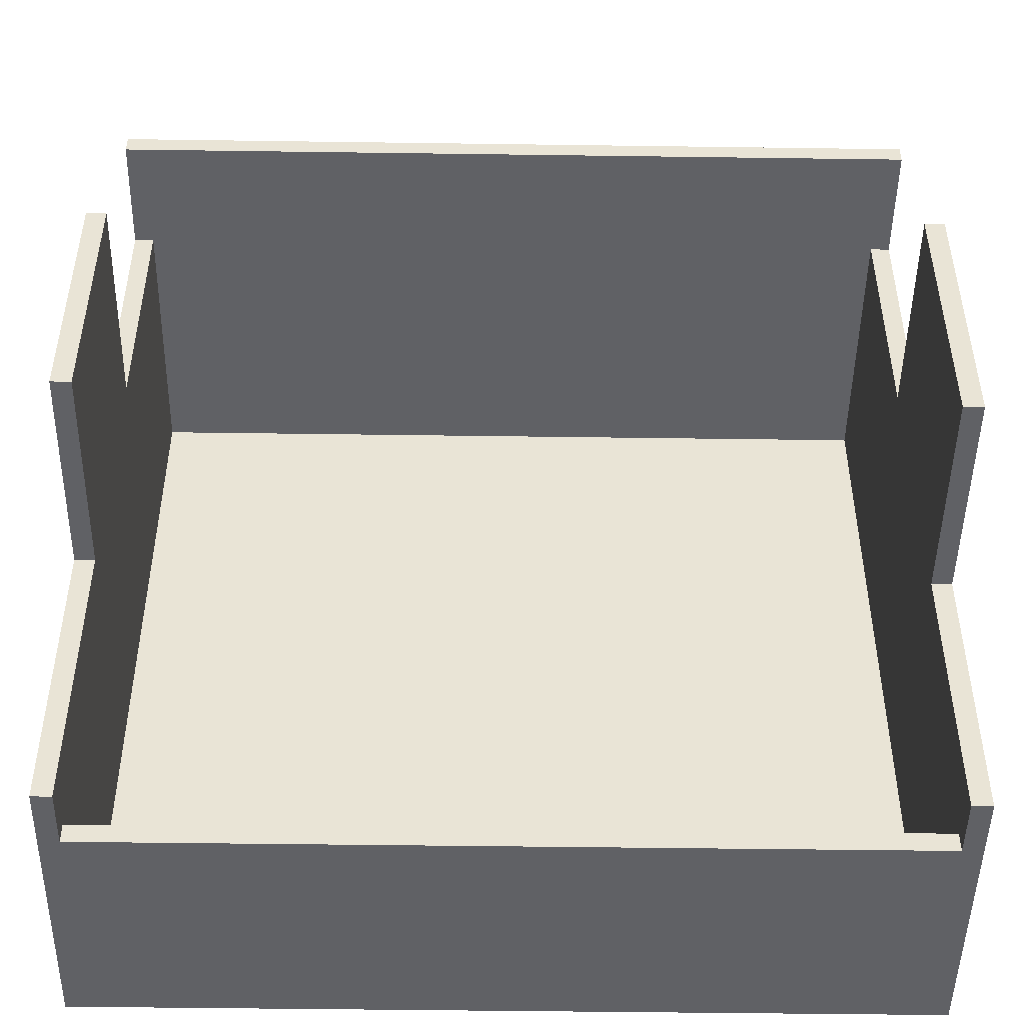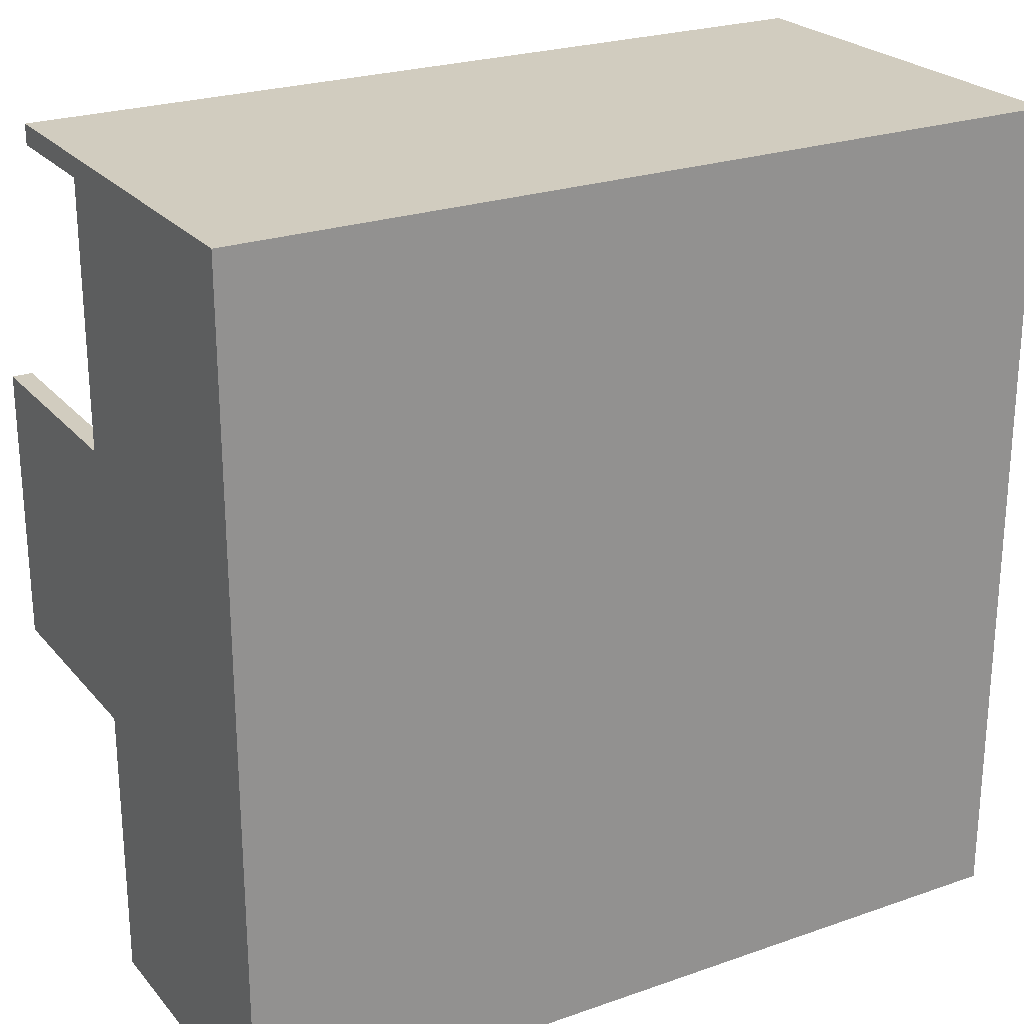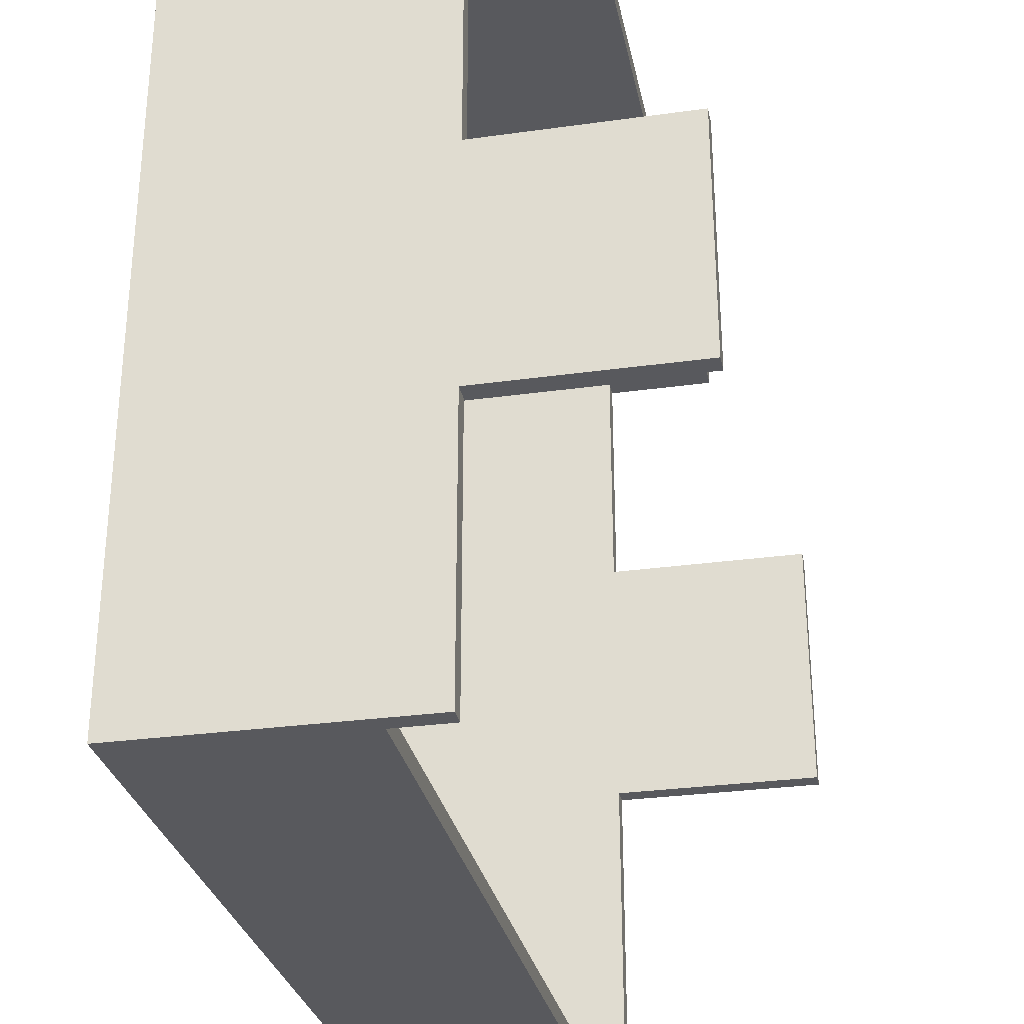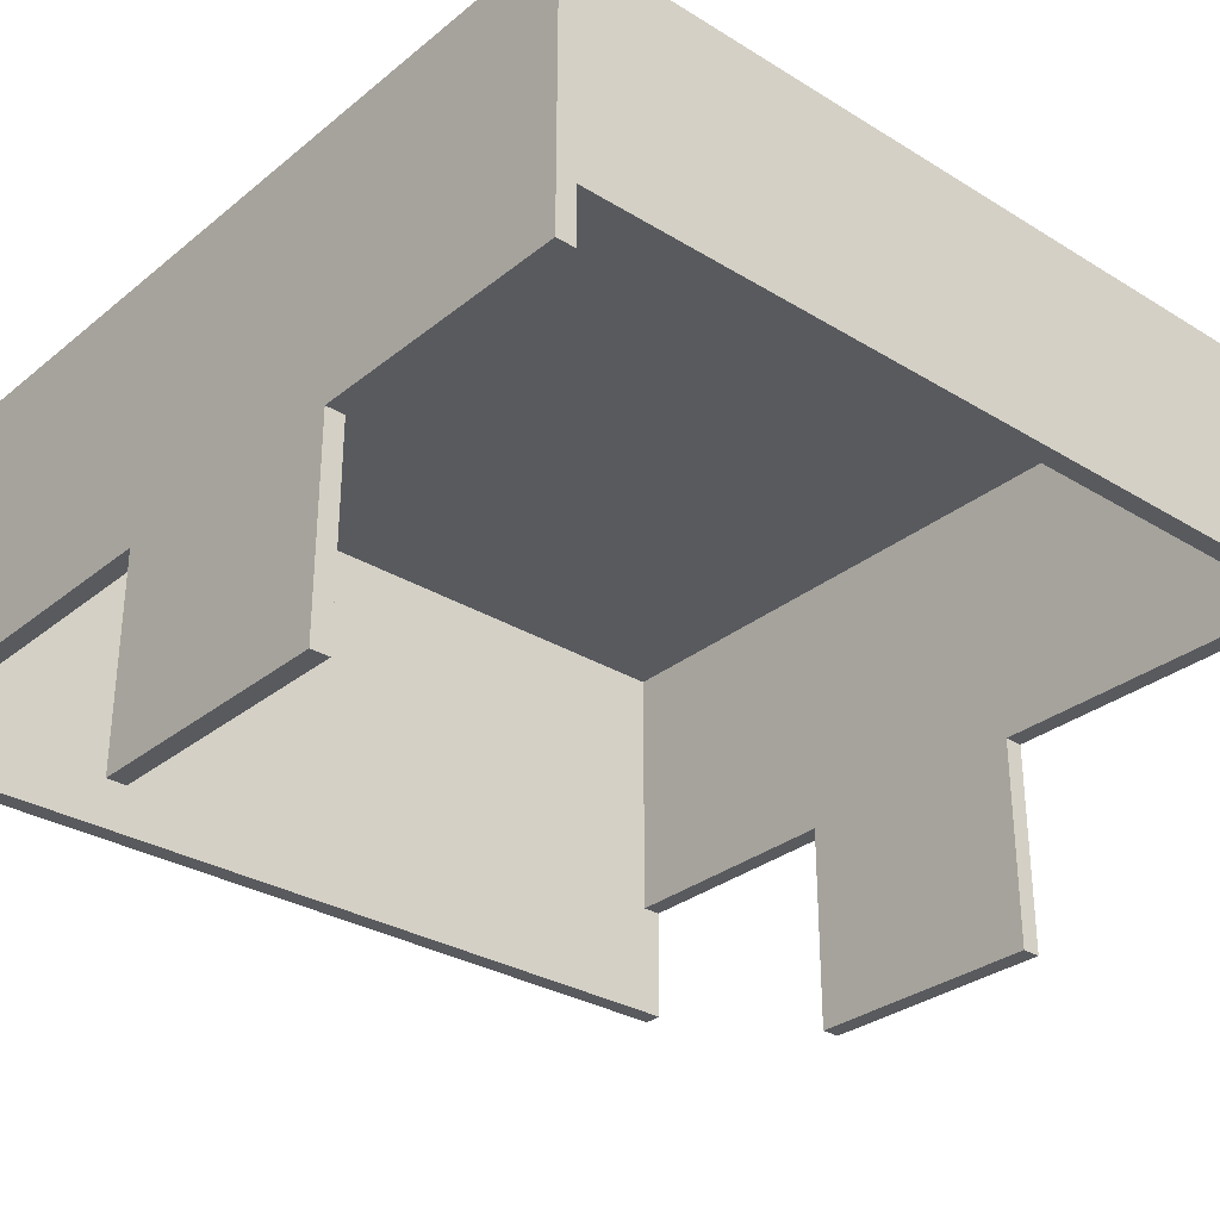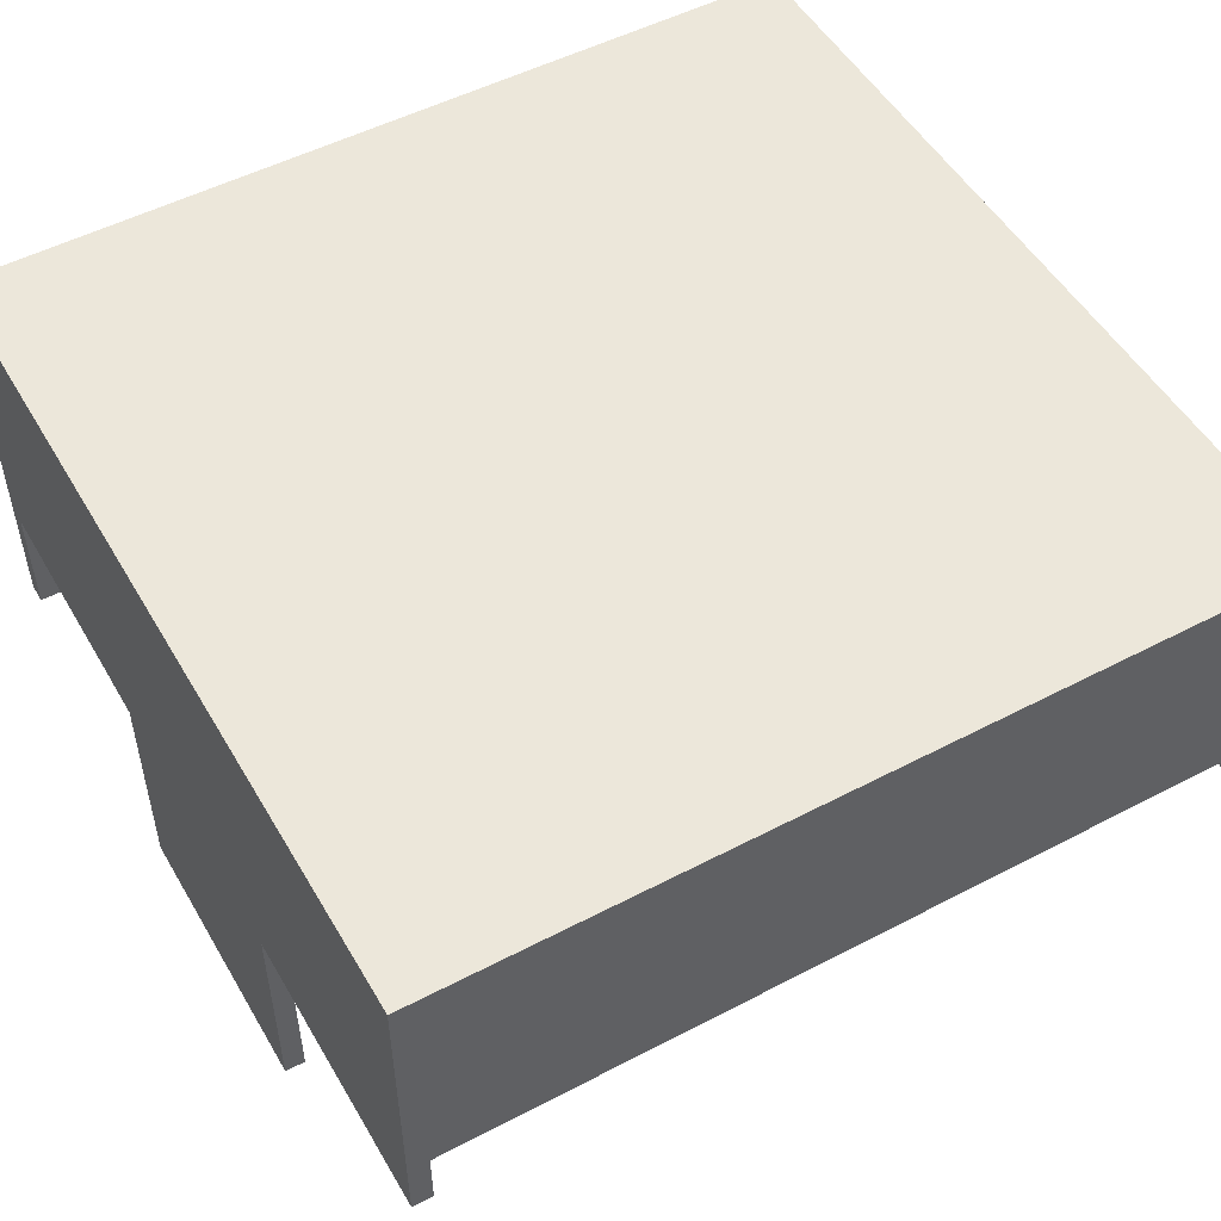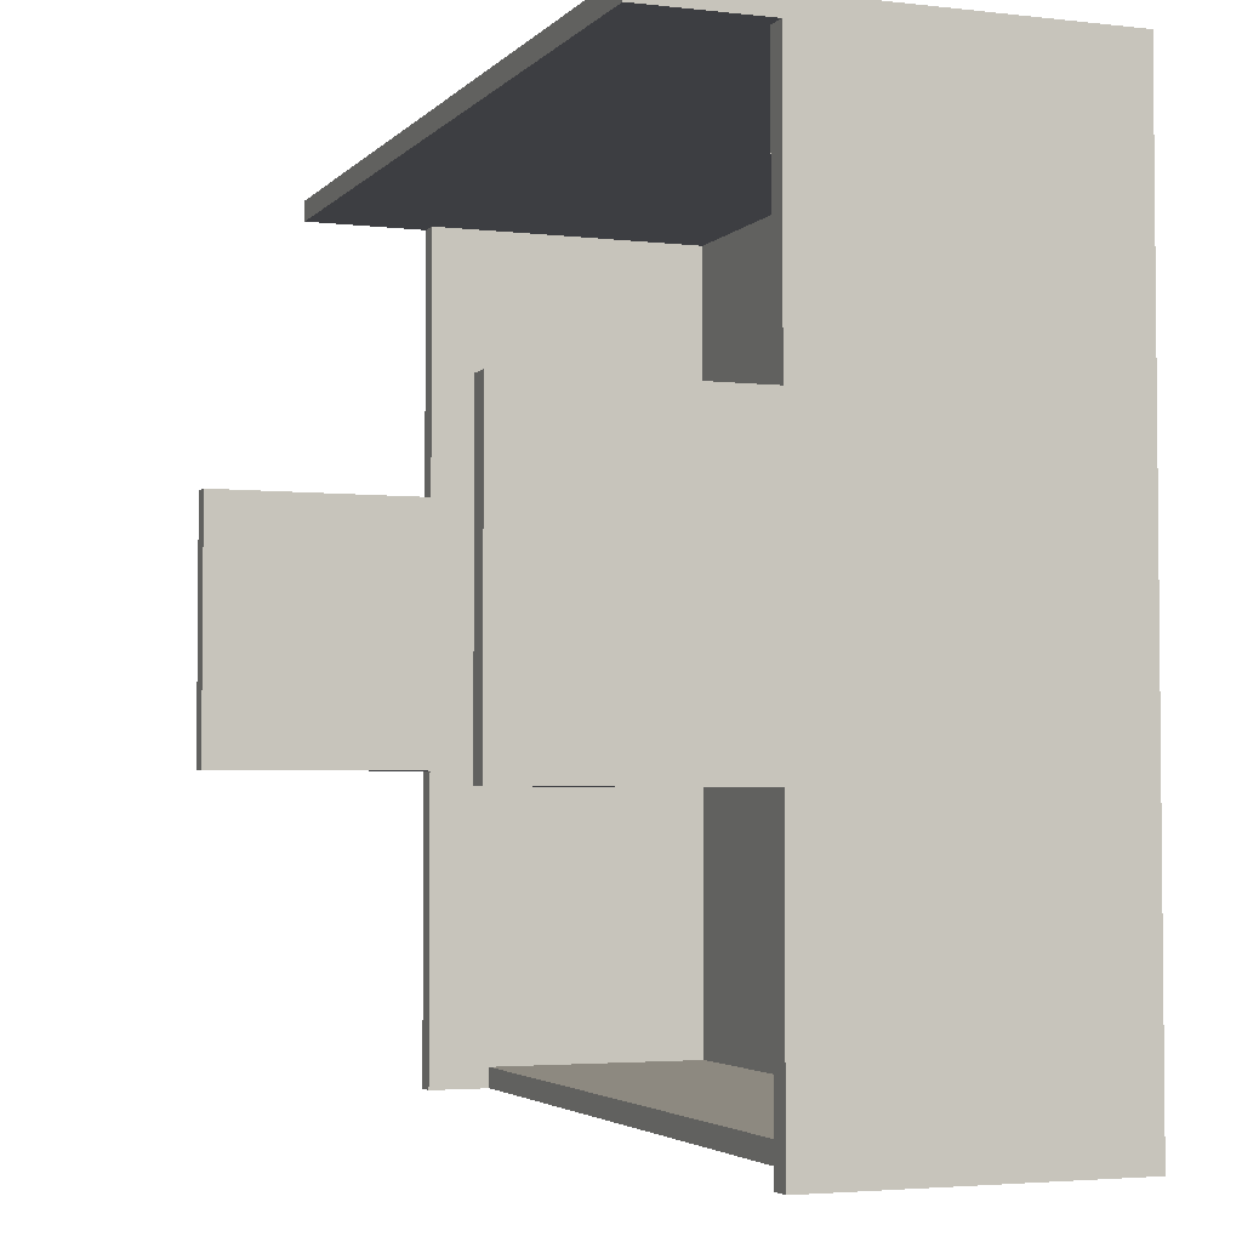
<metadata>
{"format":"obj","ext":"obj","renderer":"f3d","projection":"perspective","resolution":1024,"background":"white","views":[{"elev":-47.9,"azim":-0.9,"up":"+Z"},{"elev":24.2,"azim":150.0,"up":"+Z"},{"elev":-29.9,"azim":-78.5,"up":"+Z"},{"elev":-30.7,"azim":138.8,"up":"+Y"},{"elev":51.5,"azim":150.4,"up":"+Y"},{"elev":-3.5,"azim":69.0,"up":"+Z"}]}
</metadata>
<code>
v -21 15 7
v -21 15 -6
v -21 20 21
v -21 20 20
v -21 26 20
v -21 26 7
v -21 26 -6
v -21 26 -21
v -21 41 21
v -21 41 -21
v 20 15 7
v 20 15 -7
v 20 26 20
v 20 26 7
v 20 26 -7
v 20 26 -21
v 20 29 -20
v 20 29 -21
v 20 40 20
v 20 40 -20
v -20 15 7
v -20 15 -6
v -20 26 20
v -20 26 7
v -20 26 -6
v -20 26 -21
v -20 29 -20
v -20 29 -21
v -20 40 20
v -20 40 -20
v 21 15 7
v 21 15 -7
v 21 20 21
v 21 20 20
v 21 26 20
v 21 26 7
v 21 26 -7
v 21 26 -21
v 21 41 21
v 21 41 -21
v -21 20 21
v -21 41 21
v -18 27 21
v -18 38 21
v 5 27 21
v 5 28 21
v 6 27 21
v 6 28 21
v 6 29 21
v 7 28 21
v 7 29 21
v 7 30 21
v 8 29 21
v 8 30 21
v 8 31 21
v 9 27 21
v 9 28 21
v 9 30 21
v 9 31 21
v 9 32 21
v 10 27 21
v 10 28 21
v 10 29 21
v 10 31 21
v 10 32 21
v 10 33 21
v 11 28 21
v 11 29 21
v 11 30 21
v 11 32 21
v 11 33 21
v 11 34 21
v 12 29 21
v 12 30 21
v 12 31 21
v 12 33 21
v 12 34 21
v 12 35 21
v 13 30 21
v 13 31 21
v 13 32 21
v 13 34 21
v 13 35 21
v 13 36 21
v 14 31 21
v 14 32 21
v 14 33 21
v 14 35 21
v 14 36 21
v 14 37 21
v 15 32 21
v 15 33 21
v 15 34 21
v 15 36 21
v 15 37 21
v 15 38 21
v 16 33 21
v 16 34 21
v 16 35 21
v 16 37 21
v 16 38 21
v 17 34 21
v 17 35 21
v 17 36 21
v 18 27 21
v 18 35 21
v 18 36 21
v 18 38 21
v 21 20 21
v 21 41 21
v -21 15 7
v -21 26 7
v -20 15 7
v -20 26 7
v 20 15 7
v 20 26 7
v 21 15 7
v 21 26 7
v -20 29 -20
v -20 40 -20
v 20 29 -20
v 20 40 -20
v -21 20 20
v -21 26 20
v -20 26 20
v -20 40 20
v -18 27 20
v -18 38 20
v 5 27 20
v 5 28 20
v 6 27 20
v 6 28 20
v 6 29 20
v 7 28 20
v 7 29 20
v 7 30 20
v 8 29 20
v 8 30 20
v 8 31 20
v 9 27 20
v 9 28 20
v 9 30 20
v 9 31 20
v 9 32 20
v 10 27 20
v 10 28 20
v 10 29 20
v 10 31 20
v 10 32 20
v 10 33 20
v 11 28 20
v 11 29 20
v 11 30 20
v 11 32 20
v 11 33 20
v 11 34 20
v 12 29 20
v 12 30 20
v 12 31 20
v 12 33 20
v 12 34 20
v 12 35 20
v 13 30 20
v 13 31 20
v 13 32 20
v 13 34 20
v 13 35 20
v 13 36 20
v 14 31 20
v 14 32 20
v 14 33 20
v 14 35 20
v 14 36 20
v 14 37 20
v 15 32 20
v 15 33 20
v 15 34 20
v 15 36 20
v 15 37 20
v 15 38 20
v 16 33 20
v 16 34 20
v 16 35 20
v 16 37 20
v 16 38 20
v 17 34 20
v 17 35 20
v 17 36 20
v 18 27 20
v 18 35 20
v 18 36 20
v 18 38 20
v 20 26 20
v 20 40 20
v 21 20 20
v 21 26 20
v -21 15 -6
v -21 26 -6
v -20 15 -6
v -20 26 -6
v 20 15 -7
v 20 26 -7
v 21 15 -7
v 21 26 -7
v -21 26 -21
v -21 41 -21
v -20 26 -21
v -20 29 -21
v 20 26 -21
v 20 29 -21
v 21 26 -21
v 21 41 -21
v -21 15 7
v -20 15 7
v 20 15 7
v 21 15 7
v -21 15 -6
v -20 15 -6
v 20 15 -7
v 21 15 -7
v -21 20 21
v 21 20 21
v -21 20 20
v 21 20 20
v -21 26 20
v -20 26 20
v 20 26 20
v 21 26 20
v -21 26 7
v -20 26 7
v 20 26 7
v 21 26 7
v -21 26 -6
v -20 26 -6
v 20 26 -7
v 21 26 -7
v -21 26 -21
v -20 26 -21
v 20 26 -21
v 21 26 -21
v -20 29 -20
v 20 29 -20
v -20 29 -21
v 20 29 -21
v -20 40 20
v 20 40 20
v -20 40 -20
v 20 40 -20
v -21 41 21
v 21 41 21
v -21 41 -21
v 21 41 -21
f 5 4 3
f 6 2 1
f 7 2 6
f 9 5 3
f 9 8 7
f 9 7 6
f 9 6 5
f 10 8 9
f 14 12 11
f 15 12 14
f 17 14 13
f 17 16 15
f 17 15 14
f 18 16 17
f 19 17 13
f 20 17 19
f 21 22 24
f 24 22 25
f 23 24 27
f 25 26 27
f 24 25 27
f 27 26 28
f 23 27 29
f 29 27 30
f 33 34 35
f 31 32 36
f 36 32 37
f 33 35 39
f 37 38 39
f 36 37 39
f 35 36 39
f 39 38 40
f 43 42 41
f 44 42 43
f 45 43 41
f 45 44 43
f 46 44 45
f 47 45 41
f 47 46 45
f 48 44 46
f 48 46 47
f 49 44 48
f 50 48 47
f 50 49 48
f 51 44 49
f 51 49 50
f 52 44 51
f 53 51 50
f 53 52 51
f 54 44 52
f 54 52 53
f 55 44 54
f 56 47 41
f 56 50 47
f 56 53 50
f 56 54 53
f 57 54 56
f 58 55 54
f 58 54 57
f 59 44 55
f 59 55 58
f 60 44 59
f 61 57 56
f 61 56 41
f 62 58 57
f 62 57 61
f 62 59 58
f 63 59 62
f 64 60 59
f 64 59 63
f 65 44 60
f 65 60 64
f 66 44 65
f 67 63 62
f 67 62 61
f 68 64 63
f 68 63 67
f 68 65 64
f 69 65 68
f 70 66 65
f 70 65 69
f 71 44 66
f 71 66 70
f 72 44 71
f 73 69 68
f 73 68 67
f 74 70 69
f 74 69 73
f 74 71 70
f 75 71 74
f 76 72 71
f 76 71 75
f 77 44 72
f 77 72 76
f 78 44 77
f 79 75 74
f 79 74 73
f 80 76 75
f 80 75 79
f 80 77 76
f 81 77 80
f 82 78 77
f 82 77 81
f 83 44 78
f 83 78 82
f 84 44 83
f 85 81 80
f 85 80 79
f 86 82 81
f 86 81 85
f 86 83 82
f 87 83 86
f 88 84 83
f 88 83 87
f 89 44 84
f 89 84 88
f 90 44 89
f 91 87 86
f 91 86 85
f 92 88 87
f 92 87 91
f 92 89 88
f 93 89 92
f 94 90 89
f 94 89 93
f 95 44 90
f 95 90 94
f 96 42 44
f 96 44 95
f 97 93 92
f 97 92 91
f 98 95 94
f 98 93 97
f 98 94 93
f 99 95 98
f 100 96 95
f 100 95 99
f 101 42 96
f 101 96 100
f 102 99 98
f 102 98 97
f 103 100 99
f 103 99 102
f 103 101 100
f 104 101 103
f 105 97 91
f 105 61 41
f 105 67 61
f 105 103 102
f 105 102 97
f 105 73 67
f 105 91 85
f 105 85 79
f 105 79 73
f 106 104 103
f 106 103 105
f 107 101 104
f 107 104 106
f 108 42 101
f 108 101 107
f 109 106 105
f 109 105 41
f 109 108 107
f 109 107 106
f 110 42 108
f 110 108 109
f 113 112 111
f 114 112 113
f 117 116 115
f 118 116 117
f 121 120 119
f 122 120 121
f 123 124 125
f 125 126 127
f 127 126 128
f 125 127 129
f 127 128 129
f 129 128 130
f 125 129 131
f 129 130 131
f 130 128 132
f 131 130 132
f 132 128 133
f 131 132 134
f 132 133 134
f 133 128 135
f 134 133 135
f 135 128 136
f 134 135 137
f 135 136 137
f 136 128 138
f 137 136 138
f 138 128 139
f 125 131 140
f 131 134 140
f 134 137 140
f 137 138 140
f 140 138 141
f 138 139 142
f 141 138 142
f 139 128 143
f 142 139 143
f 143 128 144
f 140 141 145
f 125 140 145
f 141 142 146
f 145 141 146
f 142 143 146
f 146 143 147
f 143 144 148
f 147 143 148
f 144 128 149
f 148 144 149
f 149 128 150
f 146 147 151
f 145 146 151
f 147 148 152
f 151 147 152
f 148 149 152
f 152 149 153
f 149 150 154
f 153 149 154
f 150 128 155
f 154 150 155
f 155 128 156
f 152 153 157
f 151 152 157
f 153 154 158
f 157 153 158
f 154 155 158
f 158 155 159
f 155 156 160
f 159 155 160
f 156 128 161
f 160 156 161
f 161 128 162
f 158 159 163
f 157 158 163
f 159 160 164
f 163 159 164
f 160 161 164
f 164 161 165
f 161 162 166
f 165 161 166
f 162 128 167
f 166 162 167
f 167 128 168
f 164 165 169
f 163 164 169
f 165 166 170
f 169 165 170
f 166 167 170
f 170 167 171
f 167 168 172
f 171 167 172
f 168 128 173
f 172 168 173
f 173 128 174
f 170 171 175
f 169 170 175
f 171 172 176
f 175 171 176
f 172 173 176
f 176 173 177
f 173 174 178
f 177 173 178
f 174 128 179
f 178 174 179
f 128 126 180
f 179 128 180
f 176 177 181
f 175 176 181
f 178 179 182
f 181 177 182
f 177 178 182
f 182 179 183
f 179 180 184
f 183 179 184
f 180 126 185
f 184 180 185
f 182 183 186
f 181 182 186
f 183 184 187
f 186 183 187
f 184 185 187
f 187 185 188
f 175 181 189
f 125 145 189
f 145 151 189
f 186 187 189
f 181 186 189
f 151 157 189
f 169 175 189
f 163 169 189
f 157 163 189
f 187 188 190
f 189 187 190
f 188 185 191
f 190 188 191
f 185 126 192
f 191 185 192
f 123 125 193
f 189 190 193
f 191 192 193
f 190 191 193
f 125 189 193
f 192 126 194
f 193 192 194
f 123 193 195
f 195 193 196
f 197 198 199
f 199 198 200
f 201 202 203
f 203 202 204
f 205 206 207
f 207 206 208
f 208 206 210
f 209 210 211
f 210 206 212
f 211 210 212
f 217 214 213
f 218 214 217
f 219 216 215
f 220 216 219
f 223 222 221
f 224 222 223
f 229 226 225
f 230 226 229
f 231 228 227
f 232 228 231
f 237 234 233
f 238 234 237
f 239 236 235
f 240 236 239
f 243 242 241
f 244 242 243
f 247 246 245
f 248 246 247
f 249 250 251
f 251 250 252

</code>
